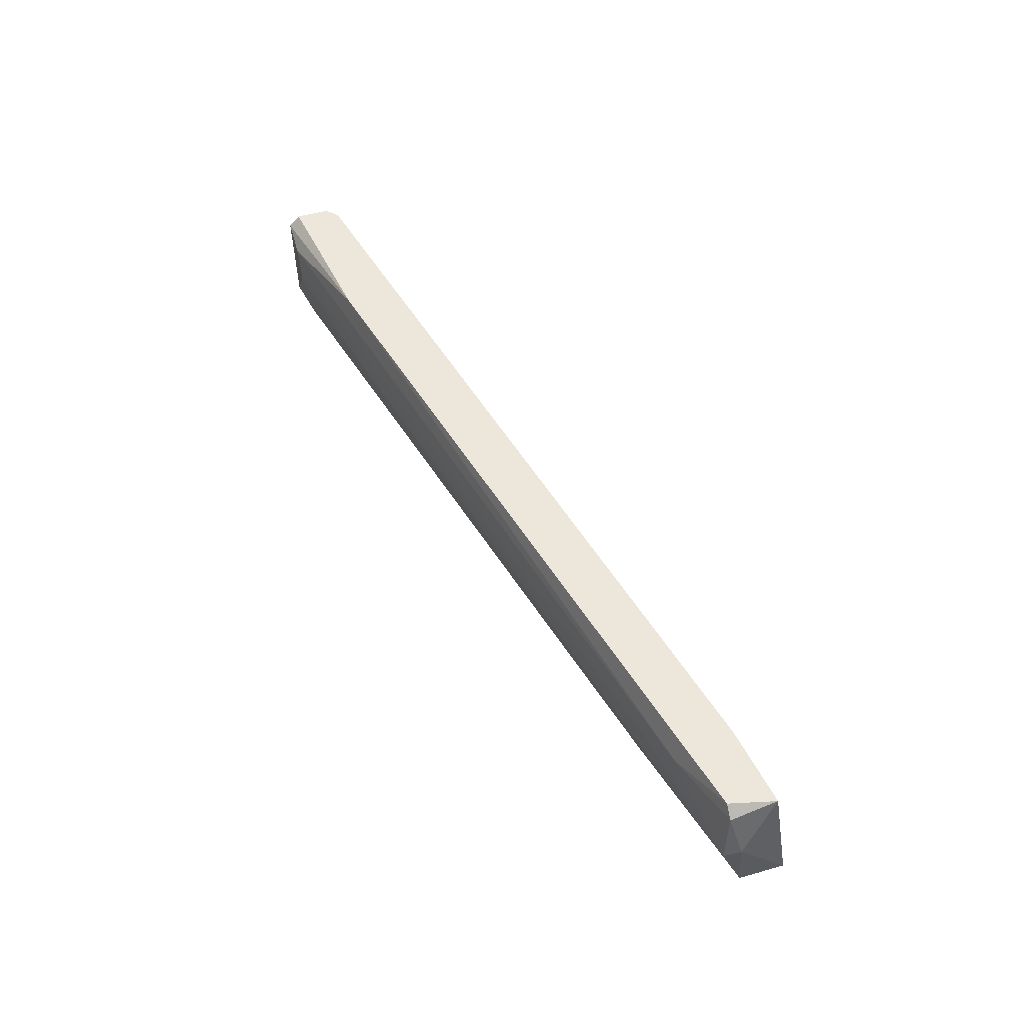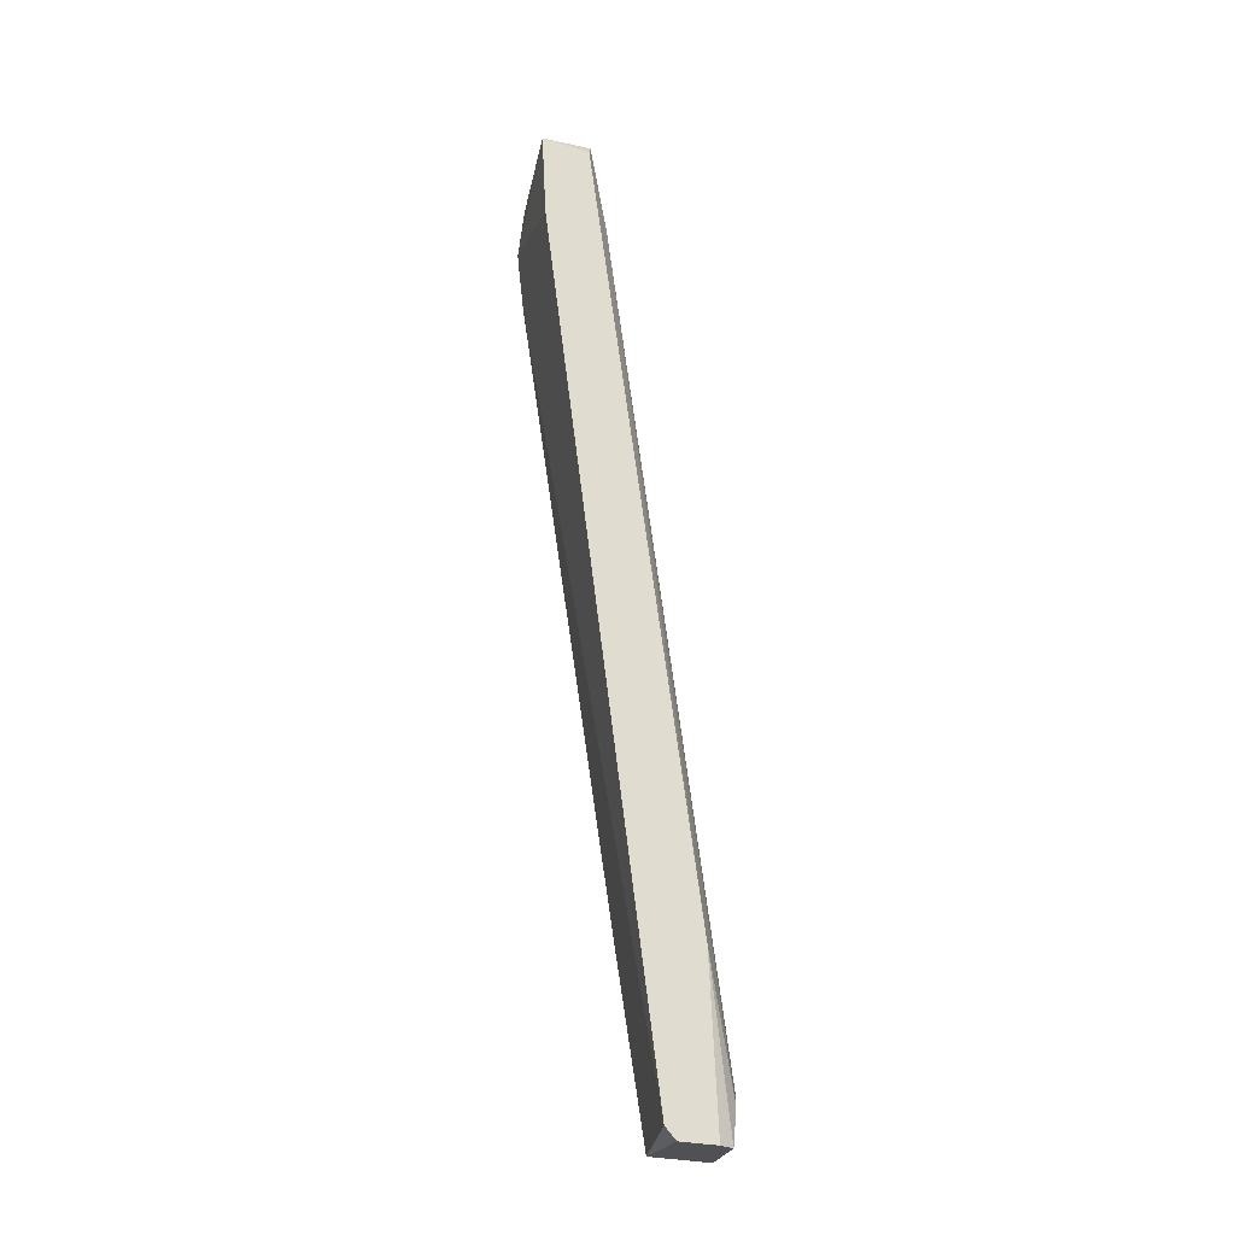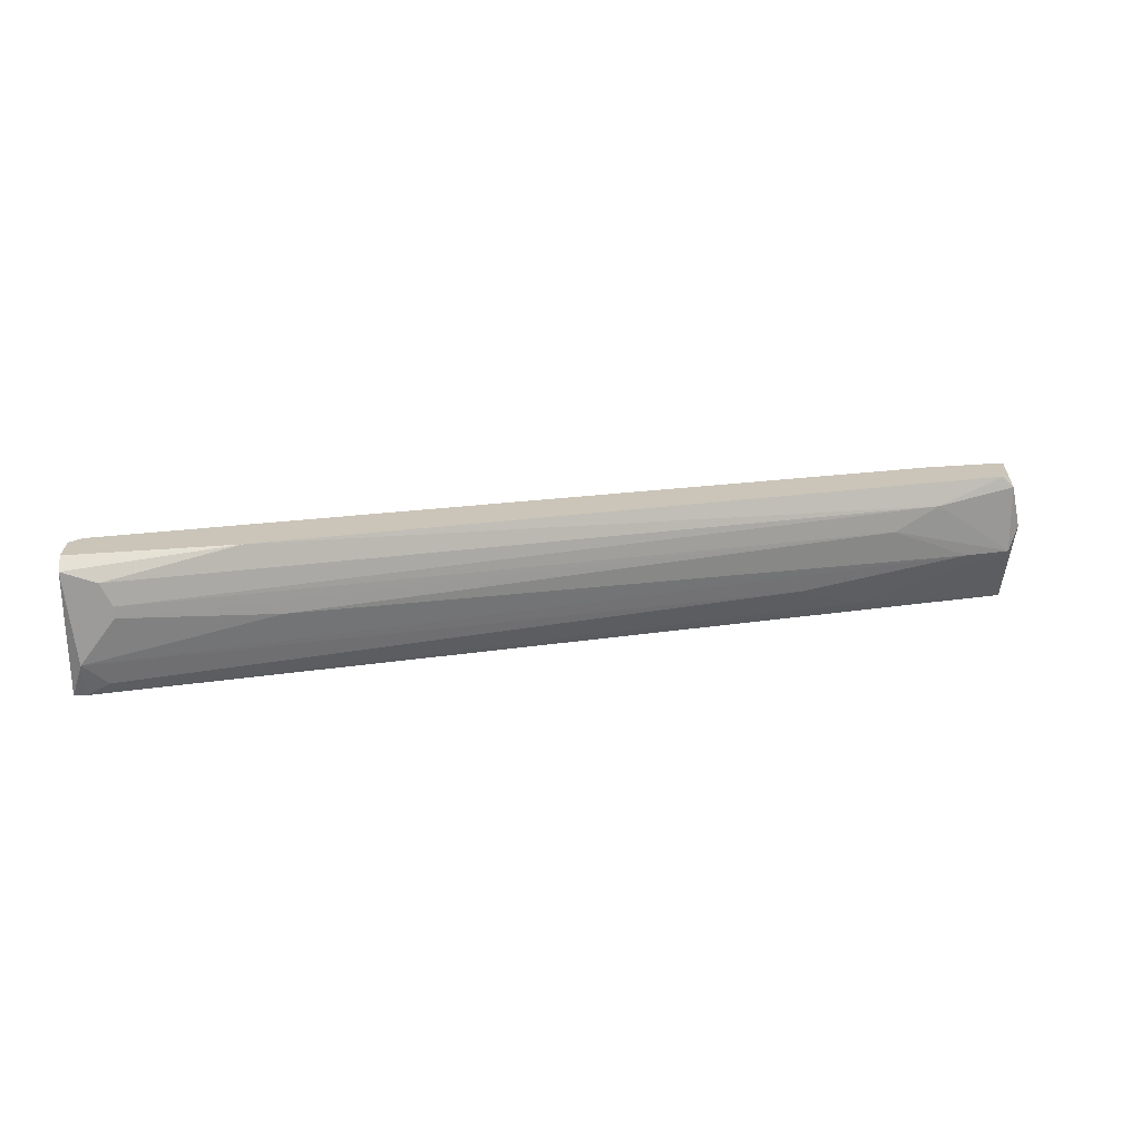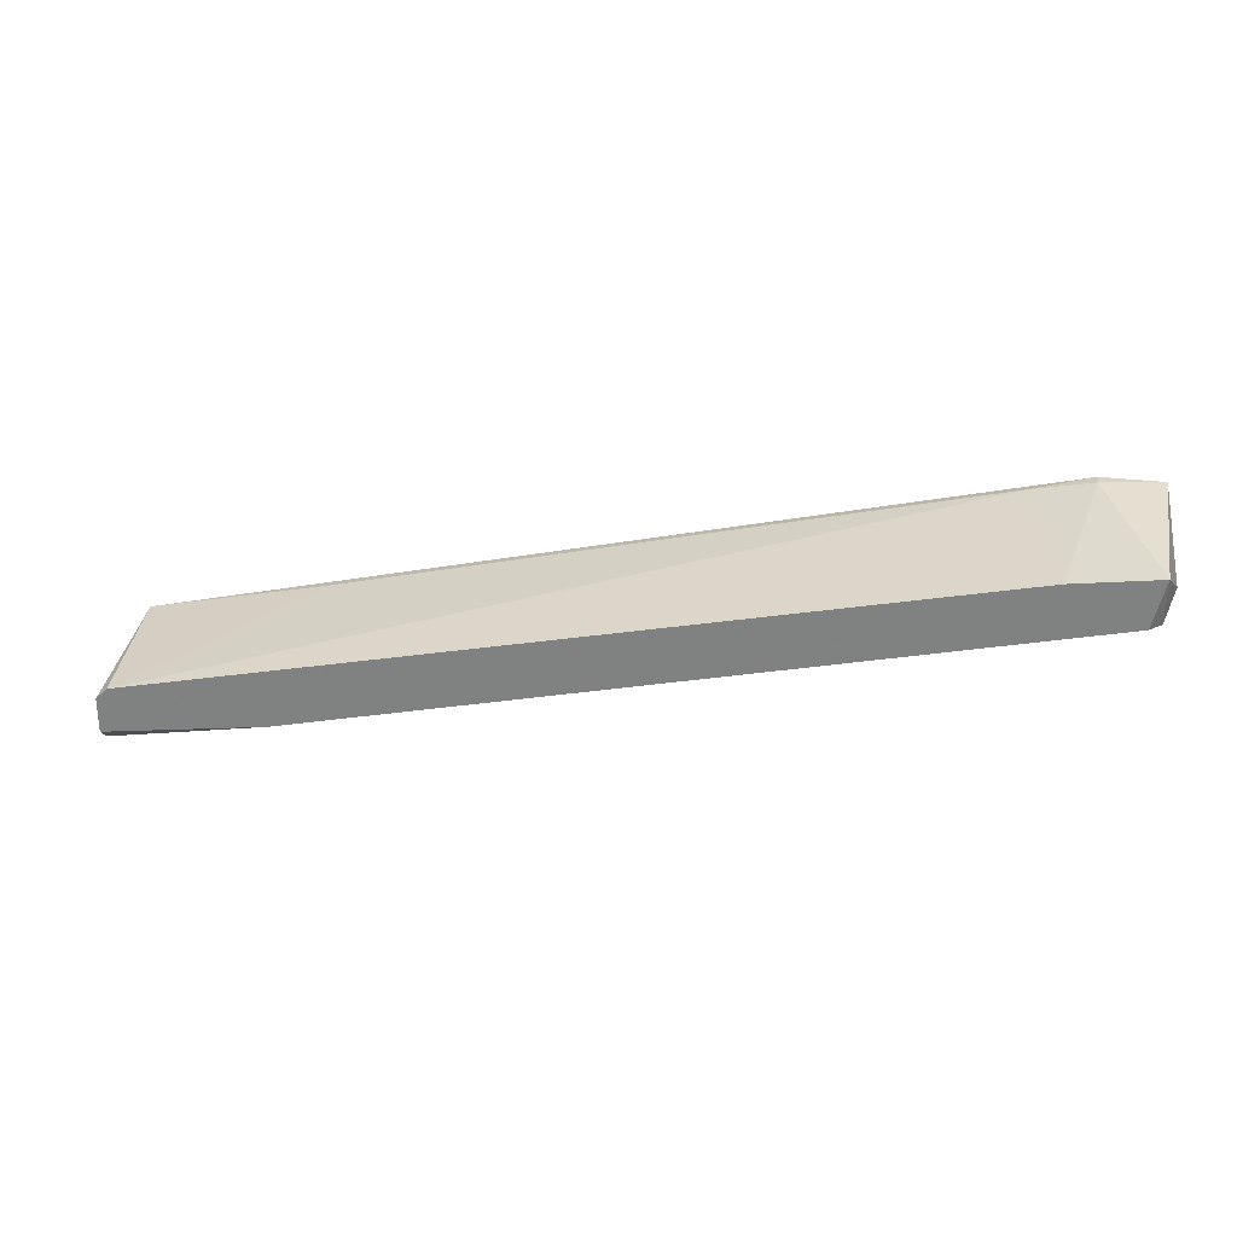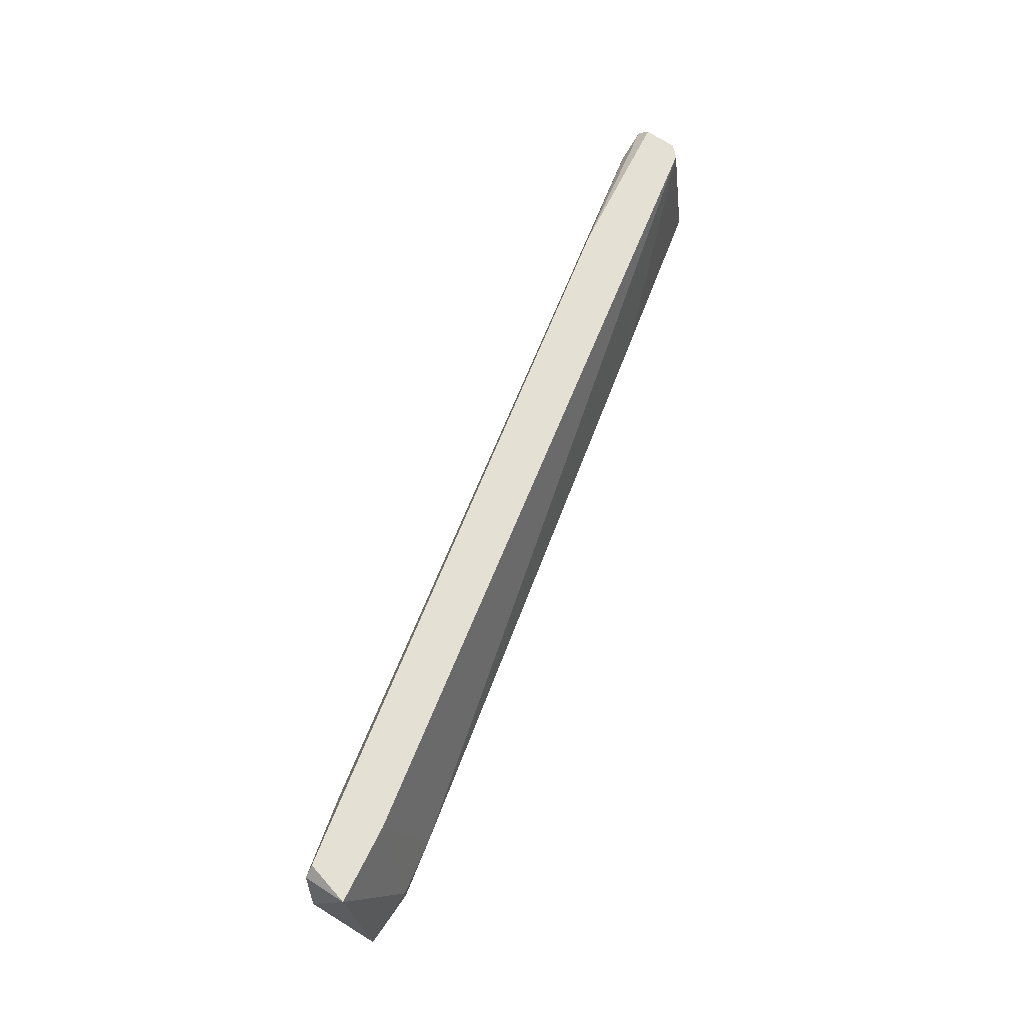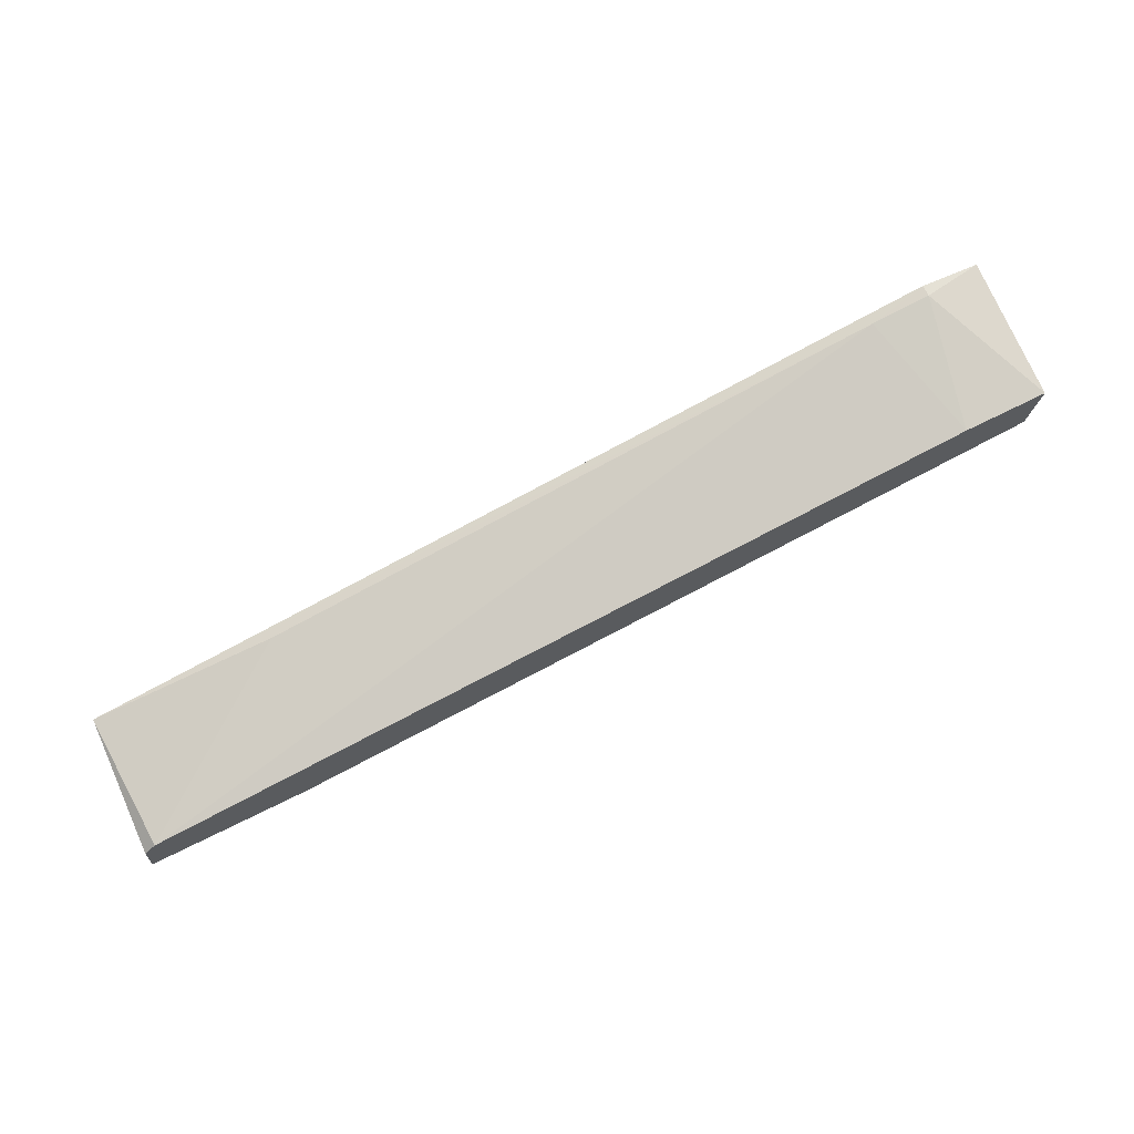
<metadata>
{"format":"obj","ext":"obj","renderer":"f3d","projection":"perspective","resolution":1024,"background":"white","views":[{"elev":50.8,"azim":-107.3,"up":"+Y"},{"elev":69.7,"azim":95.4,"up":"+Y"},{"elev":20.4,"azim":177.5,"up":"+Y"},{"elev":27.8,"azim":-169.2,"up":"+Z"},{"elev":65.9,"azim":-55.6,"up":"+Y"},{"elev":65.1,"azim":155.7,"up":"+Z"}]}
</metadata>
<code>
v 0.05088 -0.009761 -0.04562
v 0.05088 -0.008286 -0.04562
v 0.03169 -0.01124 -0.04119
v 0.0553 -0.00238 -0.03824
v 0.0553 -0.02009 -0.04414
v 0.0553 -0.01566 -0.04562
v 0.05235 -0.01861 -0.04414
v 0.05235 -0.005334 -0.04562
v -0.05538 -0.01271 -0.02054
v -0.06128 -0.01271 -0.01906
v -0.06128 -0.00238 -0.01316
v -0.06128 -0.02009 -0.01611
v -0.06128 -0.02009 -0.0102
v -0.06128 -0.003858 -0.01906
v -0.05096 -0.00238 -0.01463
v -0.05096 -0.005334 -0.02201
v -0.05391 -0.01861 -0.0102
v -0.05391 -0.02009 -0.0102
v -0.03324 -0.01566 -0.02496
v -0.0598 -0.00238 -0.01906
v 0.03612 -0.00238 -0.04119
v 0.05679 -0.00238 -0.04414
v 0.05679 -0.00238 -0.03972
v 0.05679 -0.02009 -0.04414
v 0.05679 -0.02009 -0.03676
v 0.05679 -0.003858 -0.04562
v -0.04062 -0.01861 -0.02201
v -0.04652 -0.01861 -0.01168
v -0.06276 -0.009761 -0.01758
v -0.04505 -0.008286 -0.02348
v 0.03316 -0.01861 -0.03086
f 10 29 14
f 12 25 18
f 15 4 20
f 25 12 5
f 20 4 22
f 15 20 11
f 4 15 28
f 18 25 28
f 20 22 21
f 20 21 16
f 12 18 13
f 1 2 6
f 25 4 31
f 4 28 31
f 28 25 31
f 12 13 29
f 13 11 29
f 9 6 19
f 1 6 3
f 6 9 3
f 22 25 26
f 21 22 26
f 6 2 26
f 6 26 24
f 25 5 24
f 5 6 24
f 26 25 24
f 12 29 10
f 2 1 30
f 16 2 30
f 1 3 30
f 3 9 30
f 9 10 30
f 10 16 30
f 2 16 8
f 16 21 8
f 26 2 8
f 21 26 8
f 5 12 27
f 9 19 27
f 10 9 27
f 12 10 27
f 15 11 17
f 28 15 17
f 18 28 17
f 13 18 17
f 11 13 17
f 4 25 23
f 25 22 23
f 22 4 23
f 6 5 7
f 19 6 7
f 5 27 7
f 27 19 7
f 11 20 14
f 20 16 14
f 29 11 14
f 16 10 14

</code>
